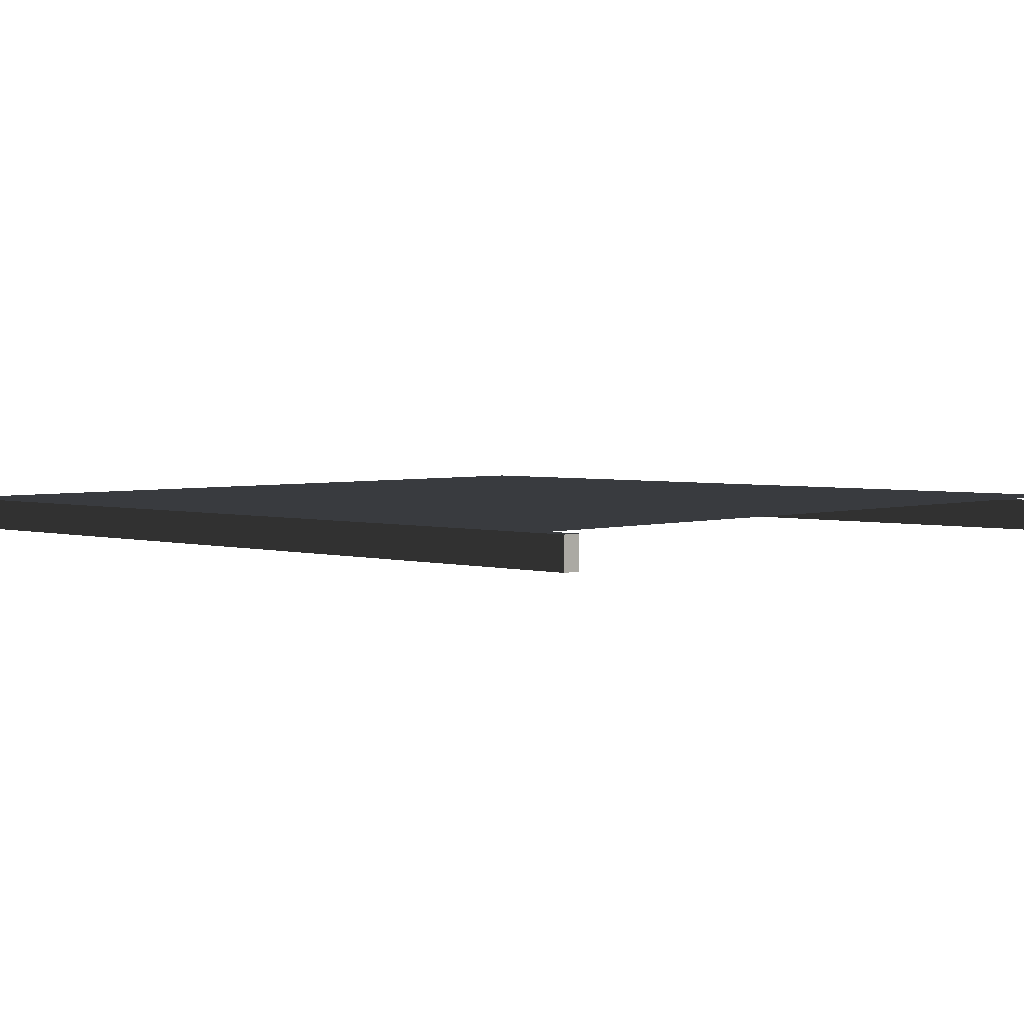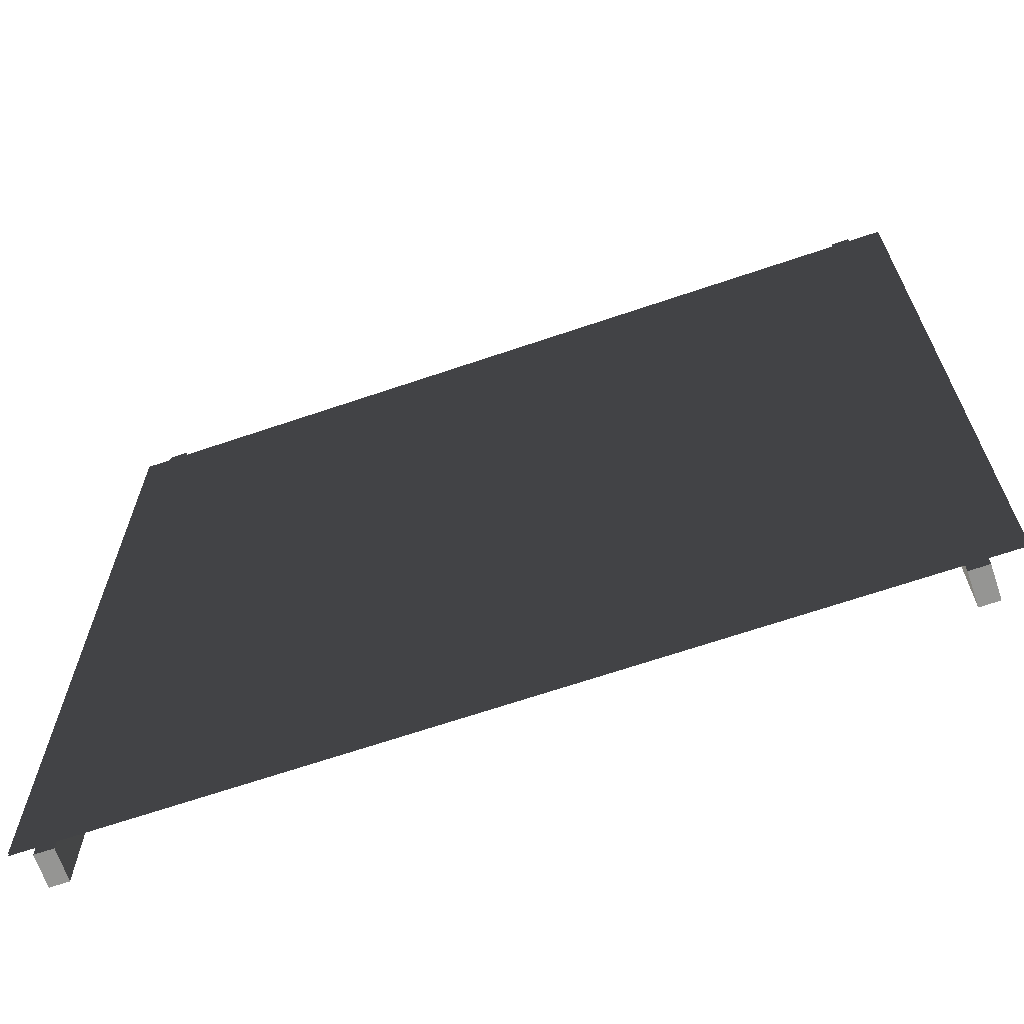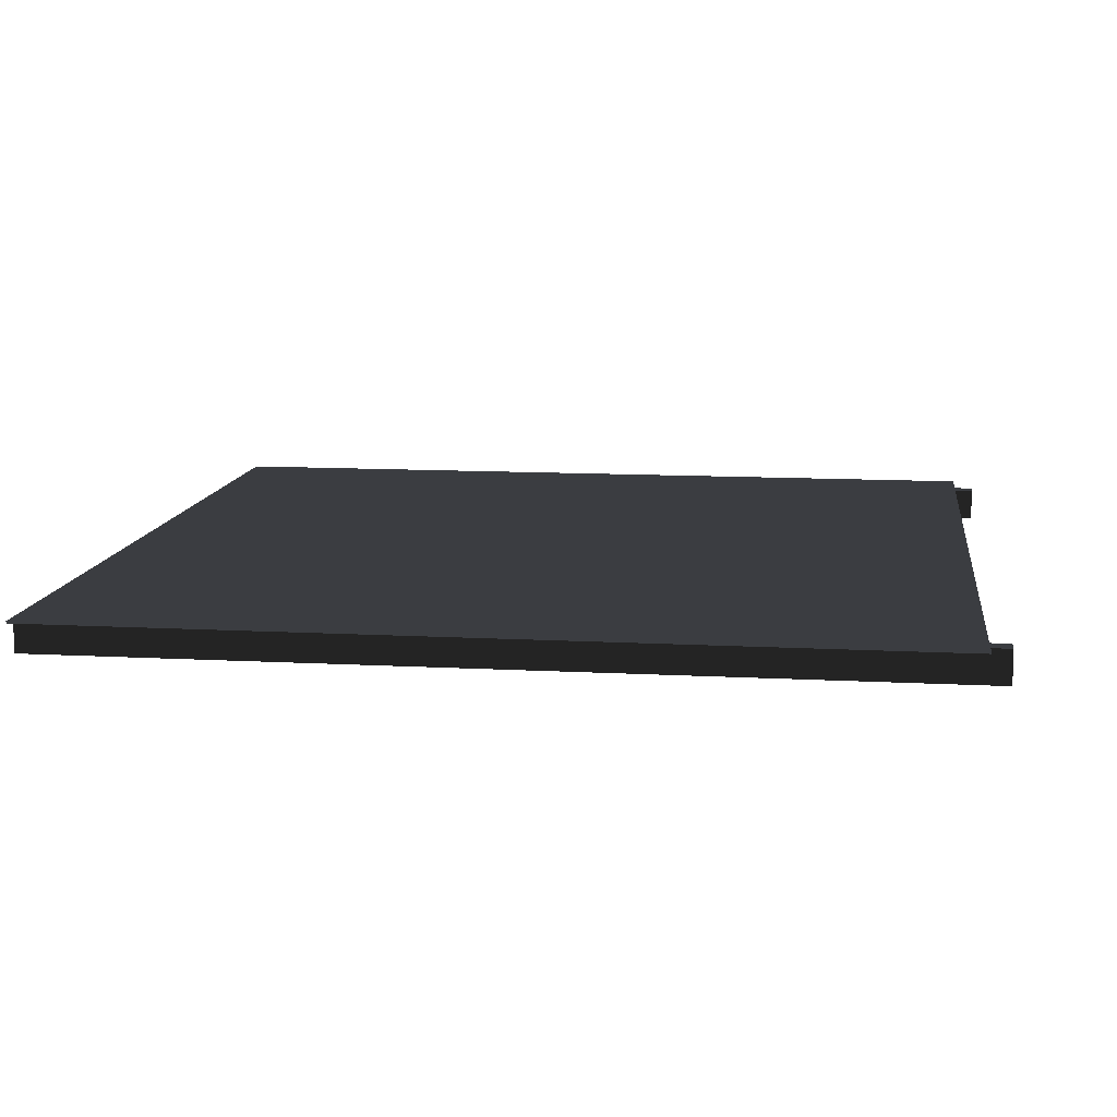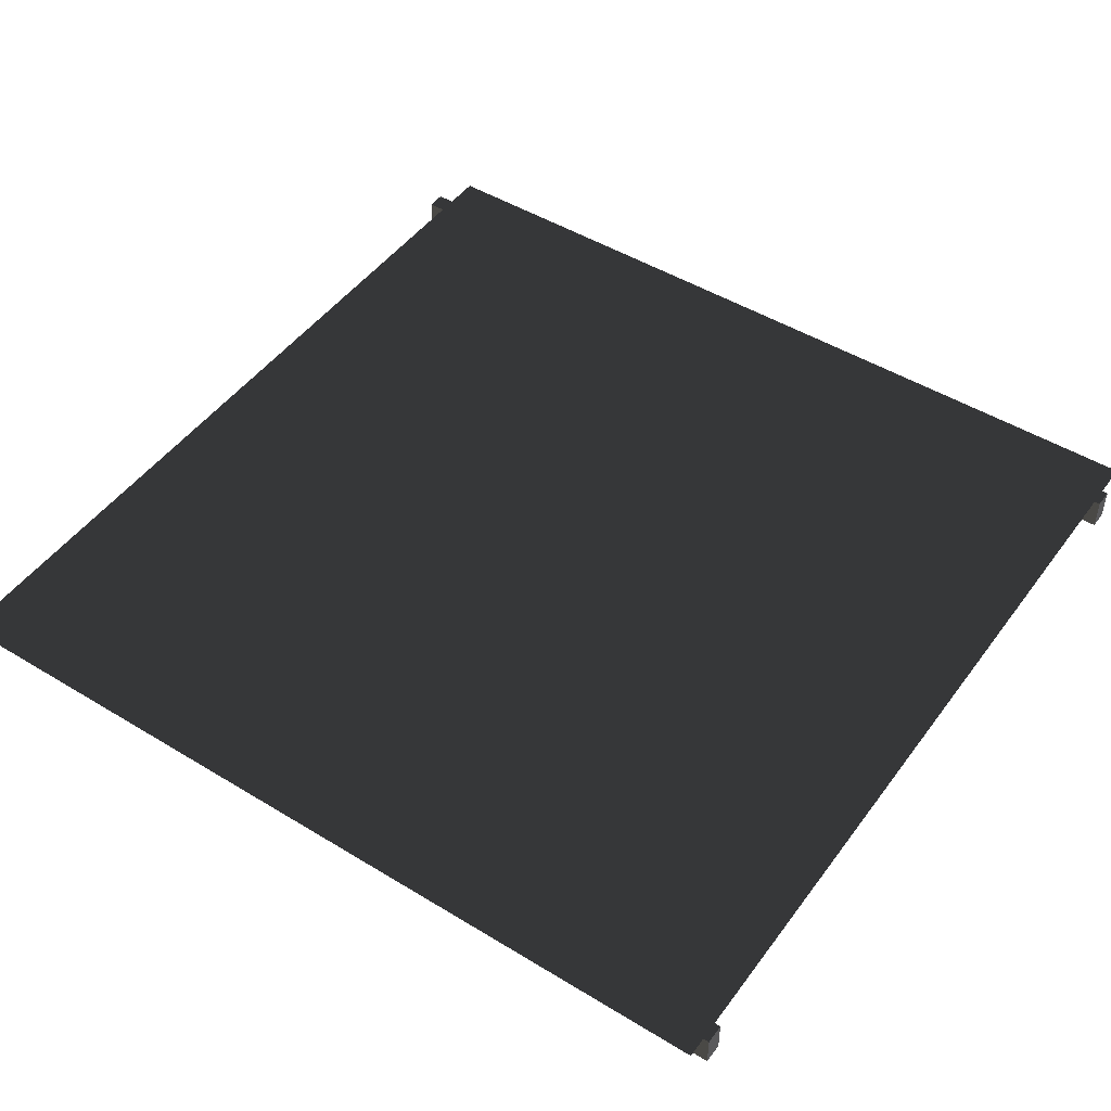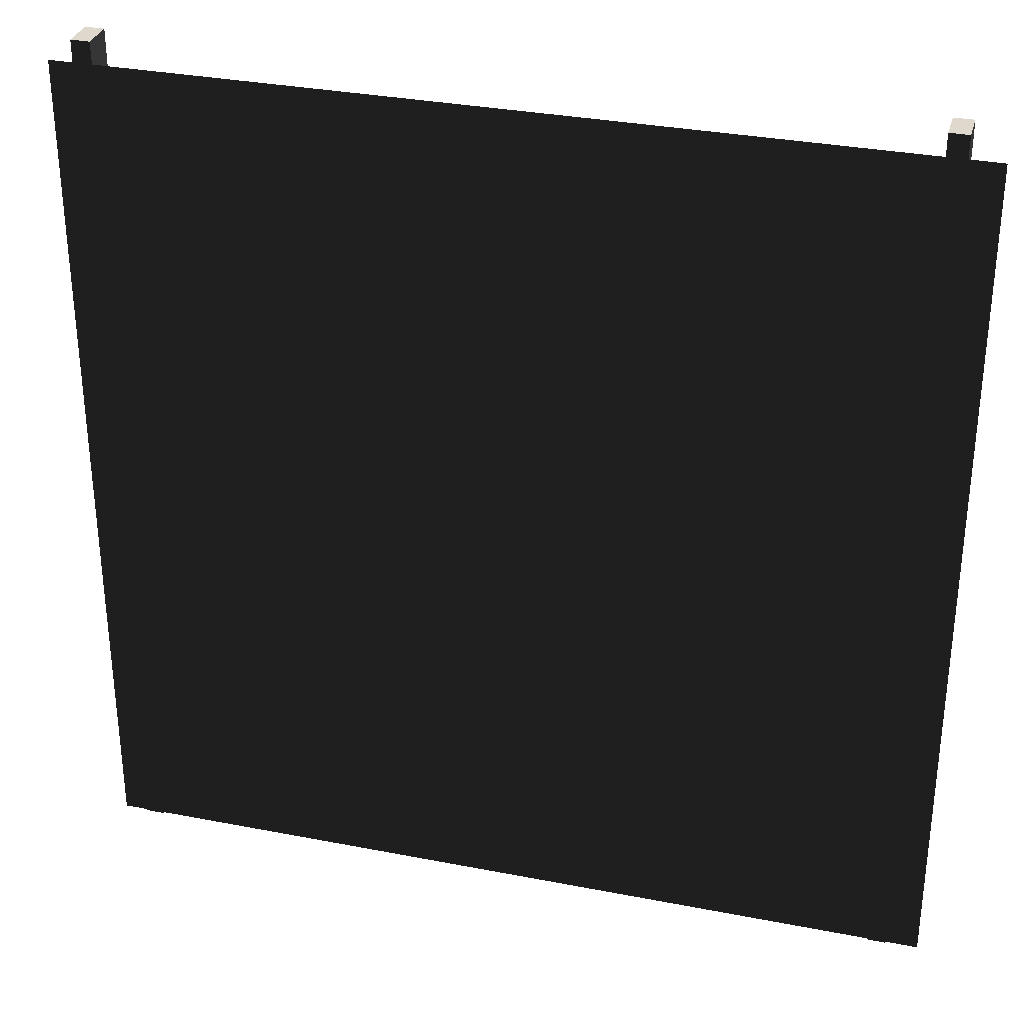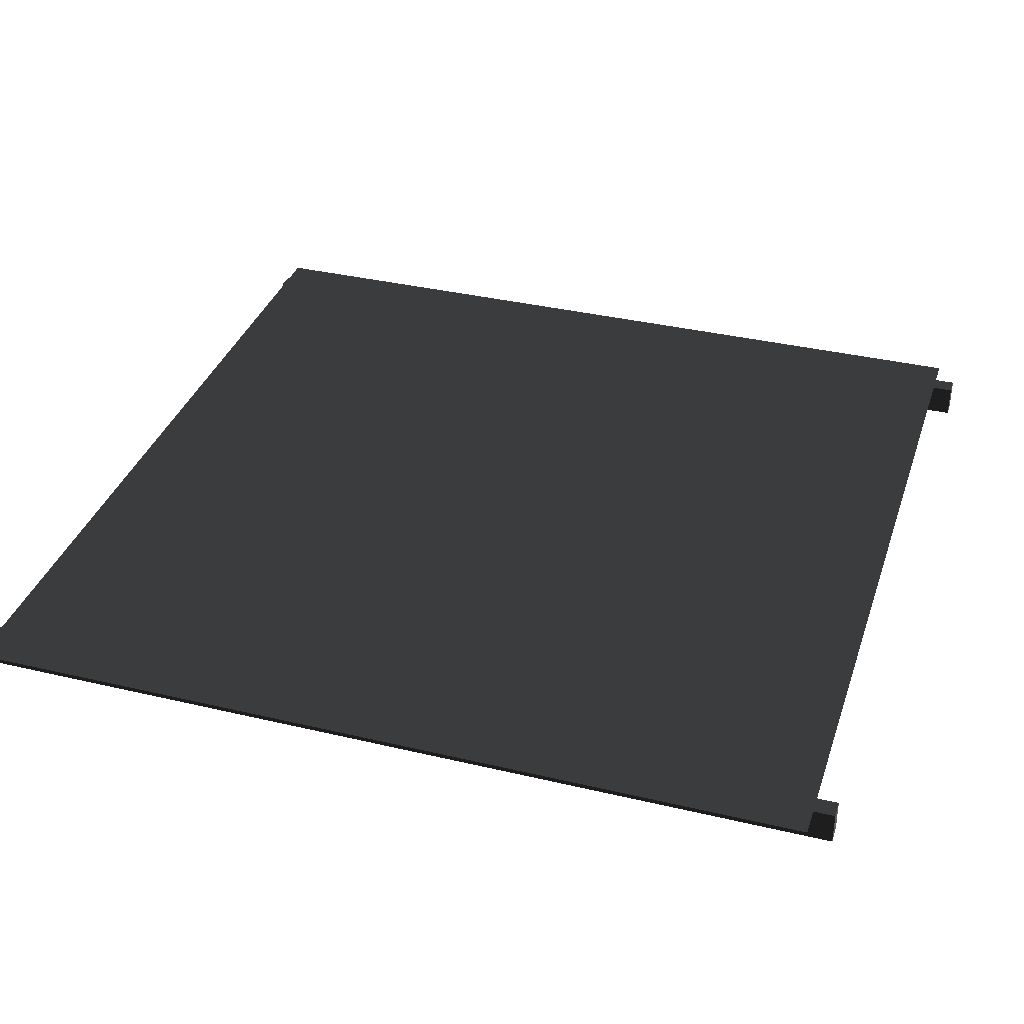
<metadata>
{"format":"obj","ext":"obj","renderer":"f3d","projection":"perspective","resolution":1024,"background":"white","views":[{"elev":3.2,"azim":-46.9,"up":"+Z"},{"elev":-67.3,"azim":18.8,"up":"+Y"},{"elev":11.6,"azim":97.5,"up":"+Z"},{"elev":47.7,"azim":-55.5,"up":"+Z"},{"elev":32.2,"azim":15.3,"up":"+Y"},{"elev":35.4,"azim":107.5,"up":"+Z"}]}
</metadata>
<code>
v -0.5363 1.08 0.0008952
v 0.5363 1.08 0.0008951
v 0.5363 0.006425 0.0008951
v -0.5363 0.006425 0.0008952
v -0.5363 1.08 -0.0008951
v -0.5363 0.006425 -0.0008951
v 0.5363 0.006425 -0.0008952
v 0.5363 1.08 -0.0008952
v 0.4723 5.838e-17 -0.004435
v 0.4958 6.126e-17 -0.004435
v 0.4958 6.628e-17 -0.04541
v 0.4723 6.34e-17 -0.04541
v 0.4723 1.105 -0.004435
v 0.4723 1.105 -0.04541
v 0.4958 1.105 -0.04541
v 0.4958 1.105 -0.004435
v 0.4723 5.838e-17 -0.004435
v 0.4723 1.105 -0.004435
v 0.4958 1.105 -0.004435
v 0.4958 6.126e-17 -0.004435
v 0.4958 6.126e-17 -0.004435
v 0.4958 1.105 -0.004435
v 0.4958 1.105 -0.04541
v 0.4958 6.628e-17 -0.04541
v 0.4958 6.628e-17 -0.04541
v 0.4958 1.105 -0.04541
v 0.4723 1.105 -0.04541
v 0.4723 6.34e-17 -0.04541
v 0.4723 6.34e-17 -0.04541
v 0.4723 1.105 -0.04541
v 0.4723 1.105 -0.004435
v 0.4723 5.838e-17 -0.004435
v -0.5089 -6.178e-17 -0.004435
v -0.4854 -5.89e-17 -0.004435
v -0.4854 -5.388e-17 -0.04541
v -0.5089 -5.676e-17 -0.04541
v -0.5089 1.105 -0.004435
v -0.5089 1.105 -0.04541
v -0.4854 1.105 -0.04541
v -0.4854 1.105 -0.004435
v -0.5089 -6.178e-17 -0.004435
v -0.5089 1.105 -0.004435
v -0.4854 1.105 -0.004435
v -0.4854 -5.89e-17 -0.004435
v -0.4854 -5.89e-17 -0.004435
v -0.4854 1.105 -0.004435
v -0.4854 1.105 -0.04541
v -0.4854 -5.388e-17 -0.04541
v -0.4854 -5.388e-17 -0.04541
v -0.4854 1.105 -0.04541
v -0.5089 1.105 -0.04541
v -0.5089 -5.676e-17 -0.04541
v -0.5089 -5.676e-17 -0.04541
v -0.5089 1.105 -0.04541
v -0.5089 1.105 -0.004435
v -0.5089 -6.178e-17 -0.004435
g fence1_LOD1(Clone)_25062_53
f 1 3 2
f 1 4 3
f 5 7 6
f 5 8 7
f 9 11 10
f 9 12 11
f 13 15 14
f 13 16 15
f 17 19 18
f 17 20 19
f 21 23 22
f 21 24 23
f 25 27 26
f 25 28 27
f 29 31 30
f 29 32 31
f 33 35 34
f 33 36 35
f 37 39 38
f 37 40 39
f 41 43 42
f 41 44 43
f 45 47 46
f 45 48 47
f 49 51 50
f 49 52 51
f 53 55 54
f 53 56 55

</code>
